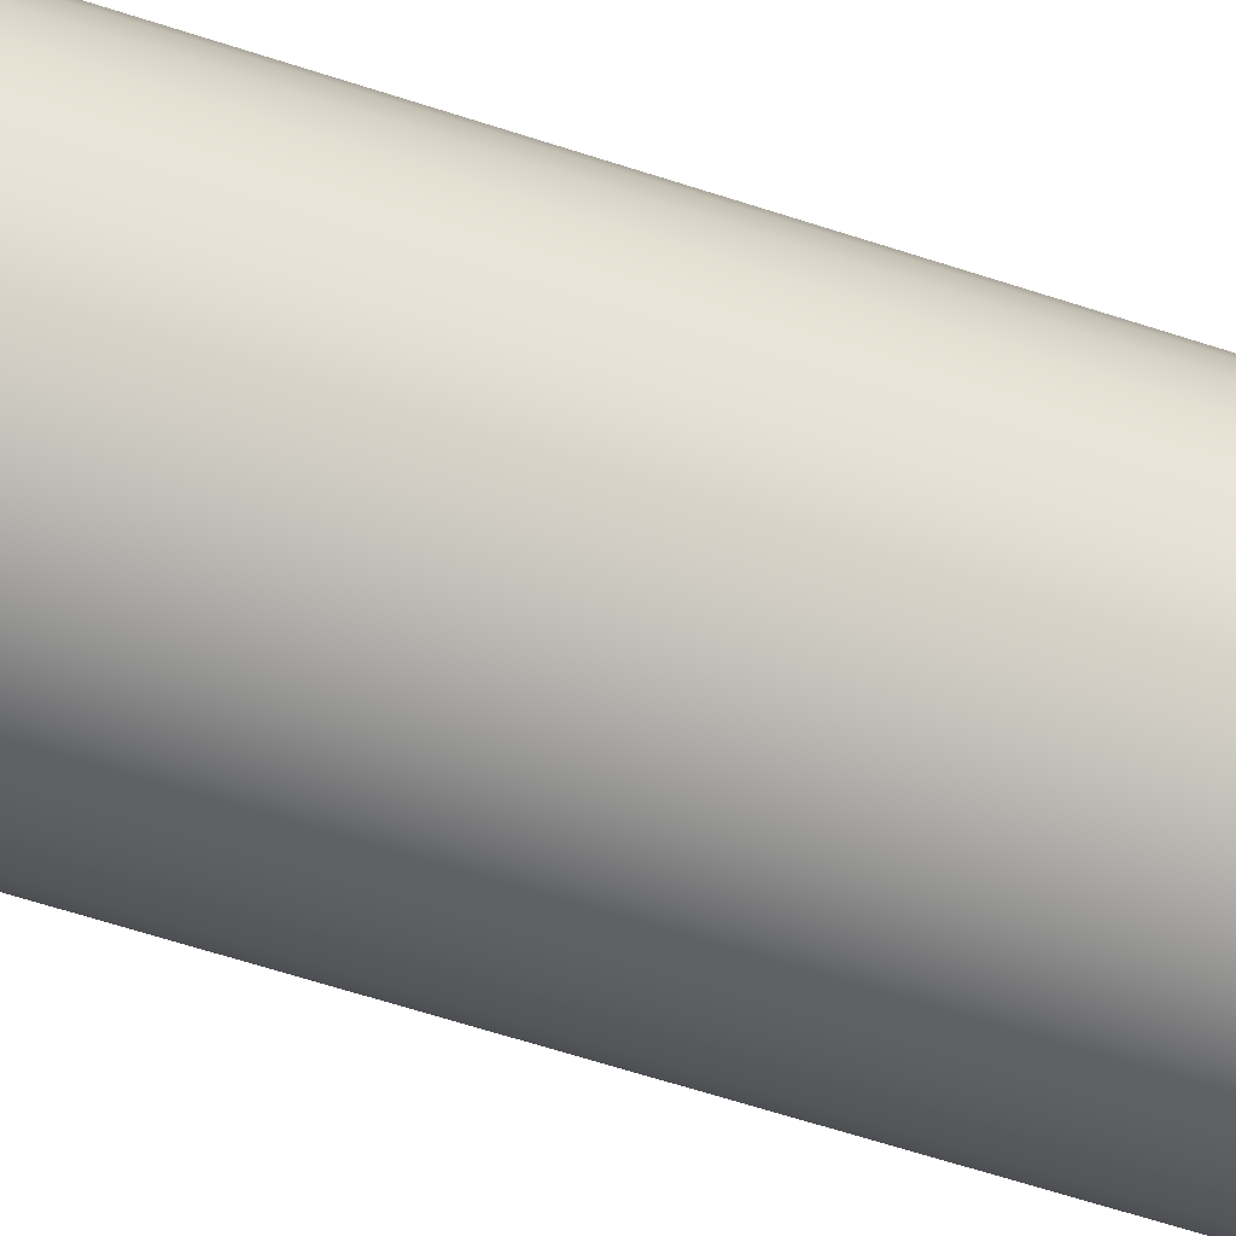
<metadata>
{"format":"obj","ext":"obj","renderer":"f3d","projection":"perspective","resolution":1024,"background":"white","views":[{"elev":-64.6,"azim":71.9,"up":"+Y"}]}
</metadata>
<code>
g object_1
v 17 0 110
v 17 0 0
v 16.72 -3.093 110
v 16.72 -3.093 0
v 15.81 -6.258 110
v 15.81 -6.258 0
v 14.23 -9.303 110
v 14.23 -9.303 0
v 12.02 -12.02 110
v 12.02 -12.02 0
v 9.303 -14.23 110
v 9.303 -14.23 0
v 6.258 -15.81 110
v 6.258 -15.81 0
v 3.093 -16.72 110
v 3.093 -16.72 0
v 1.041e-15 -17 110
v 1.041e-15 -17 0
v -3.093 -16.72 110
v -3.093 -16.72 0
v -6.258 -15.81 110
v -6.258 -15.81 0
v -9.303 -14.23 110
v -9.303 -14.23 0
v -12.02 -12.02 110
v -12.02 -12.02 0
v -14.23 -9.303 110
v -14.23 -9.303 0
v -15.81 -6.258 110
v -15.81 -6.258 0
v -16.72 -3.093 110
v -16.72 -3.093 0
v -17 -2.082e-15 110
v -17 -2.082e-15 0
v -16.72 3.093 110
v -16.72 3.093 0
v -15.81 6.258 110
v -15.81 6.258 0
v -14.23 9.303 110
v -14.23 9.303 0
v -12.02 12.02 110
v -12.02 12.02 0
v -9.303 14.23 110
v -9.303 14.23 0
v -6.258 15.81 110
v -6.258 15.81 0
v -3.093 16.72 110
v -3.093 16.72 0
v -3.123e-15 17 110
v -3.123e-15 17 0
v 3.093 16.72 110
v 3.093 16.72 0
v 6.258 15.81 110
v 6.258 15.81 0
v 9.303 14.23 110
v 9.303 14.23 0
v 12.02 12.02 110
v 12.02 12.02 0
v 14.23 9.303 110
v 14.23 9.303 0
v 15.81 6.258 110
v 15.81 6.258 0
v 16.72 3.093 110
v 16.72 3.093 0
v 17 0 110
v 17 0 0
v 17 0 110
v 16.72 -3.093 110
v 15.81 -6.258 110
v 14.23 -9.303 110
v 12.02 -12.02 110
v 9.303 -14.23 110
v 6.258 -15.81 110
v 3.093 -16.72 110
v 1.041e-15 -17 110
v -3.093 -16.72 110
v -6.258 -15.81 110
v -9.303 -14.23 110
v -12.02 -12.02 110
v -14.23 -9.303 110
v -15.81 -6.258 110
v -16.72 -3.093 110
v -17 -2.082e-15 110
v -16.72 3.093 110
v -15.81 6.258 110
v -14.23 9.303 110
v -12.02 12.02 110
v -9.303 14.23 110
v -6.258 15.81 110
v -3.093 16.72 110
v -3.123e-15 17 110
v 3.093 16.72 110
v 6.258 15.81 110
v 9.303 14.23 110
v 12.02 12.02 110
v 14.23 9.303 110
v 15.81 6.258 110
v 16.72 3.093 110
v -13.6 3.4 0
v -13.6 0 0
v -13.6 -3.4 0
v -10.2 3.4 0
v -10.2 8.882e-16 0
v -10.2 -3.4 0
v -6.8 13.6 0
v -6.8 10.2 0
v -6.8 -10.2 0
v -6.8 -13.6 0
v -3.4 13.6 0
v -3.4 10.2 0
v -3.4 -10.2 0
v -3.4 -13.6 0
v 3.4 13.6 0
v 3.4 10.2 0
v 3.4 -10.2 0
v 3.4 -13.6 0
v 6.8 13.6 0
v 6.8 10.2 0
v 6.8 -10.2 0
v 6.8 -13.6 0
v 10.2 3.4 0
v 10.2 0 0
v 10.2 -3.4 0
v 13.6 3.4 0
v 13.6 0 0
v 13.6 -3.4 0
v 17 0 0
v 16.72 -3.093 0
v 15.81 -6.258 0
v 14.23 -9.303 0
v 12.02 -12.02 0
v 9.303 -14.23 0
v 6.258 -15.81 0
v 3.093 -16.72 0
v 1.041e-15 -17 0
v -3.093 -16.72 0
v -6.258 -15.81 0
v -9.303 -14.23 0
v -12.02 -12.02 0
v -14.23 -9.303 0
v -15.81 -6.258 0
v -16.72 -3.093 0
v -17 -2.082e-15 0
v -16.72 3.093 0
v -15.81 6.258 0
v -14.23 9.303 0
v -12.02 12.02 0
v -9.303 14.23 0
v -6.258 15.81 0
v -3.093 16.72 0
v -3.123e-15 17 0
v 3.093 16.72 0
v 6.258 15.81 0
v 9.303 14.23 0
v 12.02 12.02 0
v 14.23 9.303 0
v 15.81 6.258 0
v 16.72 3.093 0
v 8 -8.882e-16 0
v 7.866 1.456 5.068e-20
v 7.438 2.945 9.135e-20
v 6.696 4.378 1.178e-19
v 5.657 5.657 1.27e-19
v 4.378 6.696 1.178e-19
v 2.945 7.438 9.135e-20
v 1.456 7.866 5.068e-20
v -1.47e-15 8 0
v -1.456 7.866 5.068e-20
v -2.945 7.438 9.135e-20
v -4.378 6.696 1.178e-19
v -5.657 5.657 1.27e-19
v -6.696 4.378 1.178e-19
v -7.438 2.945 9.135e-20
v -7.866 1.456 5.068e-20
v -8 -9.797e-16 0
v -7.866 -1.456 5.068e-20
v -7.438 -2.945 9.135e-20
v -6.696 -4.378 1.178e-19
v -5.657 -5.657 1.27e-19
v -4.378 -6.696 1.178e-19
v -2.945 -7.438 9.135e-20
v -1.456 -7.866 5.068e-20
v 4.899e-16 -8 0
v 1.456 -7.866 5.068e-20
v 2.945 -7.438 9.135e-20
v 4.378 -6.696 1.178e-19
v 5.657 -5.657 1.27e-19
v 6.696 -4.378 1.178e-19
v 7.438 -2.945 9.135e-20
v 7.866 -1.456 5.068e-20
v -8.998 6.047 0
v -9.102 6.599 0
v -9.434 7.109 0
v -9.942 7.444 0
v -10.49 7.551 0
v -11.05 7.447 0
v -11.56 7.114 0
v -11.89 6.606 0
v -12 6.054 0
v -11.89 5.502 0
v -11.56 4.993 0
v -11.05 4.657 0
v -10.5 4.551 0
v -9.949 4.655 0
v -9.44 4.987 0
v -9.104 5.495 0
v 1.5 12.25 0
v 1.395 12.8 0
v 1.061 13.31 0
v 0.5521 13.64 0
v 7.91e-06 13.75 0
v -0.5521 13.64 0
v -1.061 13.31 0
v -1.395 12.8 0
v -1.5 12.25 0
v -1.395 11.7 0
v -1.061 11.19 0
v -0.5521 10.86 0
v 7.91e-06 10.75 0
v 0.5521 10.86 0
v 1.061 11.19 0
v 1.395 11.7 0
v 8.998 6.047 0
v 9.105 5.495 0
v 9.44 4.987 0
v 9.949 4.655 0
v 10.5 4.551 0
v 11.05 4.657 0
v 11.56 4.993 0
v 11.89 5.502 0
v 12 6.054 0
v 11.89 6.606 0
v 11.56 7.114 0
v 11.05 7.447 0
v 10.49 7.551 0
v 9.942 7.444 0
v 9.435 7.109 0
v 9.102 6.599 0
v 11.97 -6.05 0
v 11.87 -5.498 0
v 11.53 -4.989 0
v 11.02 -4.655 0
v 10.47 -4.55 0
v 9.919 -4.655 0
v 9.411 -4.989 0
v 9.077 -5.498 0
v 8.971 -6.05 0
v 9.077 -6.602 0
v 9.411 -7.111 0
v 9.919 -7.445 0
v 10.47 -7.55 0
v 11.02 -7.445 0
v 11.53 -7.111 0
v 11.87 -6.602 0
v 1.5 -12.02 0
v 1.395 -11.47 0
v 1.061 -10.96 0
v 0.5521 -10.63 0
v 3.812e-07 -10.52 0
v -0.5521 -10.63 0
v -1.061 -10.96 0
v -1.395 -11.47 0
v -1.5 -12.02 0
v -1.395 -12.58 0
v -1.061 -13.09 0
v -0.5521 -13.42 0
v 3.812e-07 -13.52 0
v 0.5521 -13.42 0
v 1.061 -13.09 0
v 1.395 -12.58 0
v -11.97 -6.05 0
v -11.87 -6.602 0
v -11.53 -7.111 0
v -11.02 -7.445 0
v -10.47 -7.55 0
v -9.919 -7.445 0
v -9.411 -7.111 0
v -9.077 -6.602 0
v -8.971 -6.05 0
v -9.077 -5.498 0
v -9.411 -4.989 0
v -9.919 -4.655 0
v -10.47 -4.55 0
v -11.02 -4.655 0
v -11.53 -4.989 0
v -11.87 -5.498 0
v 8 0 100
v 7.866 -1.456 100
v 7.438 -2.945 100
v 6.696 -4.378 100
v 5.657 -5.657 100
v 4.378 -6.696 100
v 2.945 -7.438 100
v 1.456 -7.866 100
v 4.899e-16 -8 100
v -1.456 -7.866 100
v -2.945 -7.438 100
v -4.378 -6.696 100
v -5.657 -5.657 100
v -6.696 -4.378 100
v -7.438 -2.945 100
v -7.866 -1.456 100
v -8 -9.797e-16 100
v -7.866 1.456 100
v -7.438 2.945 100
v -6.696 4.378 100
v -5.657 5.657 100
v -4.378 6.696 100
v -2.945 7.438 100
v -1.456 7.866 100
v -1.47e-15 8 100
v 1.456 7.866 100
v 2.945 7.438 100
v 4.378 6.696 100
v 5.657 5.657 100
v 6.696 4.378 100
v 7.438 2.945 100
v 7.866 1.456 100
v 8 0 100
v 8 -8.882e-16 0
v 7.866 1.456 5.068e-20
v 7.438 2.945 9.135e-20
v 6.696 4.378 1.178e-19
v 5.657 5.657 1.27e-19
v 4.378 6.696 1.178e-19
v 2.945 7.438 9.135e-20
v 1.456 7.866 5.068e-20
v -1.47e-15 8 0
v -1.456 7.866 5.068e-20
v -2.945 7.438 9.135e-20
v -4.378 6.696 1.178e-19
v -5.657 5.657 1.27e-19
v -6.696 4.378 1.178e-19
v -7.438 2.945 9.135e-20
v -7.866 1.456 5.068e-20
v -8 -9.797e-16 0
v -7.866 -1.456 5.068e-20
v -7.438 -2.945 9.135e-20
v -6.696 -4.378 1.178e-19
v -5.657 -5.657 1.27e-19
v -4.378 -6.696 1.178e-19
v -2.945 -7.438 9.135e-20
v -1.456 -7.866 5.068e-20
v 4.899e-16 -8 0
v 1.456 -7.866 5.068e-20
v 2.945 -7.438 9.135e-20
v 4.378 -6.696 1.178e-19
v 5.657 -5.657 1.27e-19
v 6.696 -4.378 1.178e-19
v 7.438 -2.945 9.135e-20
v 7.866 -1.456 5.068e-20
v 8 -8.882e-16 0
v 8 0 100
v 7.866 -1.456 100
v 7.438 -2.945 100
v 6.696 -4.378 100
v 5.657 -5.657 100
v 4.378 -6.696 100
v 2.945 -7.438 100
v 1.456 -7.866 100
v 4.899e-16 -8 100
v -1.456 -7.866 100
v -2.945 -7.438 100
v -4.378 -6.696 100
v -5.657 -5.657 100
v -6.696 -4.378 100
v -7.438 -2.945 100
v -7.866 -1.456 100
v -8 -9.797e-16 100
v -7.866 1.456 100
v -7.438 2.945 100
v -6.696 4.378 100
v -5.657 5.657 100
v -4.378 6.696 100
v -2.945 7.438 100
v -1.456 7.866 100
v -1.47e-15 8 100
v 1.456 7.866 100
v 2.945 7.438 100
v 4.378 6.696 100
v 5.657 5.657 100
v 6.696 4.378 100
v 7.438 2.945 100
v 7.866 1.456 100
v -8.998 6.047 99.98
v -9.104 5.495 99.98
v -9.44 4.987 99.98
v -9.949 4.655 99.98
v -10.5 4.551 99.98
v -11.05 4.657 99.98
v -11.56 4.993 99.98
v -11.89 5.502 99.98
v -12 6.054 99.98
v -11.89 6.606 99.98
v -11.56 7.114 99.98
v -11.05 7.447 99.98
v -10.49 7.551 99.98
v -9.942 7.444 99.98
v -9.434 7.109 99.98
v -9.102 6.599 99.98
v -8.998 6.047 99.98
v -8.998 6.047 0
v -9.102 6.599 0
v -9.434 7.109 0
v -9.942 7.444 0
v -10.49 7.551 0
v -11.05 7.447 0
v -11.56 7.114 0
v -11.89 6.606 0
v -12 6.054 0
v -11.89 5.502 0
v -11.56 4.993 0
v -11.05 4.657 0
v -10.5 4.551 0
v -9.949 4.655 0
v -9.44 4.987 0
v -9.104 5.495 0
v -8.998 6.047 0
v -8.998 6.047 99.98
v -9.104 5.495 99.98
v -9.44 4.987 99.98
v -9.949 4.655 99.98
v -10.5 4.551 99.98
v -11.05 4.657 99.98
v -11.56 4.993 99.98
v -11.89 5.502 99.98
v -12 6.054 99.98
v -11.89 6.606 99.98
v -11.56 7.114 99.98
v -11.05 7.447 99.98
v -10.49 7.551 99.98
v -9.942 7.444 99.98
v -9.434 7.109 99.98
v -9.102 6.599 99.98
v 1.5 12.25 100
v 1.395 11.7 100
v 1.061 11.19 100
v 0.5521 10.86 100
v 7.91e-06 10.75 100
v -0.5521 10.86 100
v -1.061 11.19 100
v -1.395 11.7 100
v -1.5 12.25 100
v -1.395 12.8 100
v -1.061 13.31 100
v -0.5521 13.64 100
v 7.91e-06 13.75 100
v 0.5521 13.64 100
v 1.061 13.31 100
v 1.395 12.8 100
v 1.5 12.25 100
v 1.5 12.25 0
v 1.395 12.8 0
v 1.061 13.31 0
v 0.5521 13.64 0
v 7.91e-06 13.75 0
v -0.5521 13.64 0
v -1.061 13.31 0
v -1.395 12.8 0
v -1.5 12.25 0
v -1.395 11.7 0
v -1.061 11.19 0
v -0.5521 10.86 0
v 7.91e-06 10.75 0
v 0.5521 10.86 0
v 1.061 11.19 0
v 1.395 11.7 0
v 1.5 12.25 0
v 1.5 12.25 100
v 1.395 11.7 100
v 1.061 11.19 100
v 0.5521 10.86 100
v 7.91e-06 10.75 100
v -0.5521 10.86 100
v -1.061 11.19 100
v -1.395 11.7 100
v -1.5 12.25 100
v -1.395 12.8 100
v -1.061 13.31 100
v -0.5521 13.64 100
v 7.91e-06 13.75 100
v 0.5521 13.64 100
v 1.061 13.31 100
v 1.395 12.8 100
v 8.998 6.047 100
v 8.998 6.047 0
v 9.102 6.599 100
v 9.102 6.599 0
v 9.435 7.109 100
v 9.435 7.109 0
v 9.942 7.444 100
v 9.942 7.444 0
v 10.49 7.551 100
v 10.49 7.551 0
v 11.05 7.447 100
v 11.05 7.447 0
v 11.56 7.114 100
v 11.56 7.114 0
v 11.89 6.606 100
v 11.89 6.606 0
v 12 6.054 100
v 12 6.054 0
v 11.89 5.502 100
v 11.89 5.502 0
v 11.56 4.993 100
v 11.56 4.993 0
v 11.05 4.657 100
v 11.05 4.657 0
v 10.5 4.551 100
v 10.5 4.551 0
v 9.949 4.655 100
v 9.949 4.655 0
v 9.44 4.987 100
v 9.44 4.987 0
v 9.105 5.495 100
v 9.105 5.495 0
v 8.998 6.047 100
v 8.998 6.047 0
v 8.998 6.047 100
v 9.102 6.599 100
v 9.435 7.109 100
v 9.942 7.444 100
v 10.49 7.551 100
v 11.05 7.447 100
v 11.56 7.114 100
v 11.89 6.606 100
v 12 6.054 100
v 11.89 5.502 100
v 11.56 4.993 100
v 11.05 4.657 100
v 10.5 4.551 100
v 9.949 4.655 100
v 9.44 4.987 100
v 9.105 5.495 100
v 11.97 -6.05 100
v 11.97 -6.05 0
v 11.87 -6.602 100
v 11.87 -6.602 0
v 11.53 -7.111 100
v 11.53 -7.111 0
v 11.02 -7.445 100
v 11.02 -7.445 0
v 10.47 -7.55 100
v 10.47 -7.55 0
v 9.919 -7.445 100
v 9.919 -7.445 0
v 9.411 -7.111 100
v 9.411 -7.111 0
v 9.077 -6.602 100
v 9.077 -6.602 0
v 8.971 -6.05 100
v 8.971 -6.05 0
v 9.077 -5.498 100
v 9.077 -5.498 0
v 9.411 -4.989 100
v 9.411 -4.989 0
v 9.919 -4.655 100
v 9.919 -4.655 0
v 10.47 -4.55 100
v 10.47 -4.55 0
v 11.02 -4.655 100
v 11.02 -4.655 0
v 11.53 -4.989 100
v 11.53 -4.989 0
v 11.87 -5.498 100
v 11.87 -5.498 0
v 11.97 -6.05 100
v 11.97 -6.05 0
v 11.97 -6.05 100
v 11.87 -6.602 100
v 11.53 -7.111 100
v 11.02 -7.445 100
v 10.47 -7.55 100
v 9.919 -7.445 100
v 9.411 -7.111 100
v 9.077 -6.602 100
v 8.971 -6.05 100
v 9.077 -5.498 100
v 9.411 -4.989 100
v 9.919 -4.655 100
v 10.47 -4.55 100
v 11.02 -4.655 100
v 11.53 -4.989 100
v 11.87 -5.498 100
v 1.5 -12.02 100
v 1.5 -12.02 0
v 1.395 -12.58 100
v 1.395 -12.58 0
v 1.061 -13.09 100
v 1.061 -13.09 0
v 0.5521 -13.42 100
v 0.5521 -13.42 0
v 3.812e-07 -13.52 100
v 3.812e-07 -13.52 0
v -0.5521 -13.42 100
v -0.5521 -13.42 0
v -1.061 -13.09 100
v -1.061 -13.09 0
v -1.395 -12.58 100
v -1.395 -12.58 0
v -1.5 -12.02 100
v -1.5 -12.02 0
v -1.395 -11.47 100
v -1.395 -11.47 0
v -1.061 -10.96 100
v -1.061 -10.96 0
v -0.5521 -10.63 100
v -0.5521 -10.63 0
v 3.812e-07 -10.52 100
v 3.812e-07 -10.52 0
v 0.5521 -10.63 100
v 0.5521 -10.63 0
v 1.061 -10.96 100
v 1.061 -10.96 0
v 1.395 -11.47 100
v 1.395 -11.47 0
v 1.5 -12.02 100
v 1.5 -12.02 0
v 1.5 -12.02 100
v 1.395 -12.58 100
v 1.061 -13.09 100
v 0.5521 -13.42 100
v 3.812e-07 -13.52 100
v -0.5521 -13.42 100
v -1.061 -13.09 100
v -1.395 -12.58 100
v -1.5 -12.02 100
v -1.395 -11.47 100
v -1.061 -10.96 100
v -0.5521 -10.63 100
v 3.812e-07 -10.52 100
v 0.5521 -10.63 100
v 1.061 -10.96 100
v 1.395 -11.47 100
v -11.97 -6.05 100
v -11.97 -6.05 0
v -11.87 -5.498 100
v -11.87 -5.498 0
v -11.53 -4.989 100
v -11.53 -4.989 0
v -11.02 -4.655 100
v -11.02 -4.655 0
v -10.47 -4.55 100
v -10.47 -4.55 0
v -9.919 -4.655 100
v -9.919 -4.655 0
v -9.411 -4.989 100
v -9.411 -4.989 0
v -9.077 -5.498 100
v -9.077 -5.498 0
v -8.971 -6.05 100
v -8.971 -6.05 0
v -9.077 -6.602 100
v -9.077 -6.602 0
v -9.411 -7.111 100
v -9.411 -7.111 0
v -9.919 -7.445 100
v -9.919 -7.445 0
v -10.47 -7.55 100
v -10.47 -7.55 0
v -11.02 -7.445 100
v -11.02 -7.445 0
v -11.53 -7.111 100
v -11.53 -7.111 0
v -11.87 -6.602 100
v -11.87 -6.602 0
v -11.97 -6.05 100
v -11.97 -6.05 0
v -11.97 -6.05 100
v -11.87 -5.498 100
v -11.53 -4.989 100
v -11.02 -4.655 100
v -10.47 -4.55 100
v -9.919 -4.655 100
v -9.411 -4.989 100
v -9.077 -5.498 100
v -8.971 -6.05 100
v -9.077 -6.602 100
v -9.411 -7.111 100
v -9.919 -7.445 100
v -10.47 -7.55 100
v -11.02 -7.445 100
v -11.53 -7.111 100
v -11.87 -6.602 100
f 3 4 2 1
f 7 8 6 5
f 5 6 4 3
f 11 12 10 9
f 15 16 14 13
f 13 14 12 11
f 9 10 8 7
f 19 20 18 17
f 23 24 22 21
f 21 22 20 19
f 27 28 26 25
f 31 32 30 29
f 29 30 28 27
f 25 26 24 23
f 17 18 16 15
f 33 34 32 31
f 37 38 36 35
f 41 42 40 39
f 39 40 38 37
f 45 46 44 43
f 49 50 48 47
f 47 48 46 45
f 43 44 42 41
f 53 54 52 51
f 57 58 56 55
f 55 56 54 53
f 61 62 60 59
f 65 66 64 63
f 63 64 62 61
f 59 60 58 57
f 51 52 50 49
f 35 36 34 33
f 84 87 86
f 86 85 84
f 84 81 74
f 87 84 74
f 90 89 88
f 90 88 87
f 87 93 90
f 81 84 82
f 81 80 79
f 84 83 82
f 77 79 78
f 81 79 77
f 76 74 77
f 77 74 81
f 92 91 90
f 93 87 74
f 96 94 93
f 94 96 95
f 97 96 74
f 98 97 68
f 74 96 93
f 68 67 98
f 73 72 71
f 74 73 71
f 74 76 75
f 71 69 68
f 69 71 70
f 74 71 68
f 74 68 97
f 93 92 90
f 103 100 99 102
f 104 101 100 103
f 110 106 105 109
f 112 108 107 111
f 118 114 113 117
f 120 116 115 119
f 125 122 121 124
f 126 123 122 125
f 197 198 146
f 199 145 198
f 146 198 145
f 99 145 199
f 196 146 147
f 196 147 195
f 146 196 197
f 194 195 106
f 194 106 193
f 106 195 147
f 99 201 202
f 99 200 201
f 100 144 99
f 99 144 145
f 143 144 100
f 102 99 202
f 200 99 199
f 205 173 102
f 102 204 205
f 204 102 203
f 102 174 103
f 203 102 202
f 172 205 206
f 147 148 106
f 149 109 105
f 105 106 148
f 150 109 149
f 215 109 214
f 109 213 214
f 213 109 150
f 109 215 110
f 213 150 212
f 151 212 150
f 219 220 114
f 217 110 216
f 215 216 110
f 218 219 110
f 171 172 191
f 106 192 193
f 191 192 171
f 173 174 102
f 172 173 205
f 171 192 106
f 172 206 191
f 217 218 110
f 168 110 167
f 169 110 168
f 170 171 106
f 110 169 170
f 110 170 106
f 211 212 151
f 149 105 148
f 175 103 174
f 142 143 100
f 286 101 285
f 101 284 285
f 141 142 101
f 286 271 101
f 283 284 104
f 101 104 284
f 282 283 104
f 104 281 282
f 281 178 280
f 177 281 104
f 142 100 101
f 272 141 271
f 101 271 141
f 140 141 272
f 274 139 140
f 272 273 140
f 273 274 140
f 277 107 276
f 138 139 107
f 107 275 276
f 275 107 139
f 107 277 278
f 274 275 139
f 177 178 281
f 176 177 104
f 107 278 179
f 178 279 280
f 178 179 279
f 138 107 108
f 176 104 103
f 111 180 181
f 107 180 111
f 111 182 183
f 181 182 111
f 115 183 184
f 179 180 107
f 111 262 263
f 112 111 263
f 136 137 112
f 108 112 137
f 267 112 266
f 264 112 263
f 108 137 138
f 261 262 111
f 112 135 136
f 266 112 265
f 268 116 267
f 264 265 112
f 111 260 261
f 259 260 111
f 278 279 179
f 175 176 103
f 210 211 151
f 222 114 221
f 209 210 152
f 113 152 153
f 117 113 153
f 209 113 208
f 208 113 207
f 113 114 207
f 222 207 114
f 154 118 117
f 152 113 209
f 210 151 152
f 110 114 167
f 114 166 167
f 110 219 114
f 114 165 166
f 114 164 165
f 164 114 118
f 238 223 163
f 164 118 163
f 163 118 238
f 162 163 223
f 162 225 161
f 161 121 160
f 223 224 162
f 154 117 153
f 221 114 220
f 234 235 155
f 155 235 118
f 236 118 235
f 237 238 118
f 236 237 118
f 118 154 155
f 233 234 156
f 155 156 234
f 232 233 156
f 231 232 157
f 156 157 232
f 124 231 157
f 121 225 226
f 225 121 161
f 226 227 121
f 227 228 121
f 121 122 160
f 224 225 162
f 124 229 230
f 124 228 229
f 125 124 158
f 231 124 230
f 127 125 158
f 124 157 158
f 228 124 121
f 159 160 122
f 115 185 186
f 111 115 259
f 111 183 115
f 185 115 184
f 257 258 115
f 115 186 119
f 189 190 123
f 189 245 188
f 248 119 187
f 187 188 247
f 186 187 119
f 120 119 132
f 115 258 259
f 256 257 115
f 116 268 269
f 116 135 112
f 116 270 255
f 255 256 115
f 134 135 116
f 134 116 133
f 120 133 116
f 132 133 120
f 115 116 255
f 270 116 269
f 267 116 112
f 190 159 122
f 243 244 123
f 245 123 244
f 242 243 123
f 188 246 247
f 245 246 188
f 123 245 189
f 126 125 128
f 123 126 242
f 239 240 126
f 126 241 242
f 126 240 241
f 129 126 128
f 190 122 123
f 249 250 119
f 131 132 119
f 119 250 251
f 251 131 119
f 131 251 252
f 249 119 248
f 129 254 239
f 126 129 239
f 130 254 129
f 252 130 131
f 254 130 253
f 253 130 252
f 247 248 187
f 125 127 128
f 287 352 351 288
f 350 290 289
f 351 289 288
f 291 348 347 292
f 346 294 293
f 347 293 292
f 290 349 348 291
f 296 295 344 343
f 342 298 297
f 343 297 296
f 299 340 339 300
f 301 338 337 302
f 300 339 338 301
f 298 341 340 299
f 294 345 344 295
f 350 289 351
f 350 349 290
f 294 346 345
f 346 293 347
f 343 342 297
f 342 341 298
f 336 303 302 337
f 305 304 335 334
f 307 306 333 332
f 334 333 306 305
f 331 330 309 308
f 310 329 328 311
f 329 310 309
f 308 307 332 331
f 327 313 312
f 314 325 324 315
f 326 314 313
f 323 317 316
f 318 321 320 319
f 322 318 317
f 315 324 323 316
f 311 328 327 312
f 304 303 336 335
f 309 330 329
f 326 325 314
f 327 326 313
f 317 323 322
f 322 321 318
f 372 367 370
f 372 370 371
f 374 372 373
f 374 376 377
f 376 374 375
f 372 374 380
f 359 367 372
f 367 368 369
f 367 365 366
f 367 369 370
f 363 364 365
f 363 359 362
f 359 365 367
f 363 365 359
f 377 378 374
f 380 378 379
f 380 381 372
f 356 372 381
f 383 356 382
f 383 384 353
f 356 381 382
f 353 354 383
f 359 357 358
f 360 361 362
f 360 362 359
f 356 354 355
f 356 357 359
f 359 372 356
f 383 354 356
f 378 380 374
f 385 418 417 386
f 387 416 415 388
f 386 417 416 387
f 389 414 413 390
f 391 412 411 392
f 390 413 412 391
f 388 415 414 389
f 393 392 411 410
f 394 409 408 395
f 397 396 407 406
f 395 408 407 396
f 398 405 404 399
f 400 403 402 401
f 399 404 403 400
f 397 406 405 398
f 409 394 393 410
f 430 428 429
f 428 430 431
f 428 422 425
f 426 427 428
f 428 425 426
f 425 423 424
f 432 428 431
f 422 428 433
f 433 434 419
f 419 422 433
f 423 425 422
f 419 421 422
f 419 420 421
f 433 428 432
f 435 468 467 436
f 437 466 465 438
f 436 467 466 437
f 439 464 463 440
f 441 462 461 442
f 440 463 462 441
f 438 465 464 439
f 460 443 442 461
f 444 459 458 445
f 446 457 456 447
f 445 458 457 446
f 448 455 454 449
f 450 453 452 451
f 449 454 453 450
f 447 456 455 448
f 459 444 443 460
f 479 483 478
f 479 480 481
f 483 476 478
f 476 477 478
f 476 483 475
f 475 483 474
f 483 479 481
f 473 474 483
f 470 483 484
f 484 469 470
f 471 472 473
f 483 471 473
f 471 483 470
f 482 483 481
f 487 485 486 488
f 491 489 490 492
f 489 487 488 490
f 495 493 494 496
f 499 497 498 500
f 497 495 496 498
f 493 491 492 494
f 501 499 500 502
f 505 503 504 506
f 509 507 508 510
f 507 505 506 508
f 513 511 512 514
f 517 515 516 518
f 515 513 514 516
f 511 509 510 512
f 503 501 502 504
f 521 519 520
f 532 519 521
f 521 524 532
f 532 533 534
f 519 532 534
f 531 532 530
f 522 524 521
f 532 524 526
f 524 525 526
f 530 532 526
f 528 529 530
f 526 528 530
f 528 526 527
f 523 524 522
f 537 535 536 538
f 541 539 540 542
f 539 537 538 540
f 545 543 544 546
f 549 547 548 550
f 547 545 546 548
f 543 541 542 544
f 551 549 550 552
f 555 553 554 556
f 559 557 558 560
f 557 555 556 558
f 563 561 562 564
f 567 565 566 568
f 565 563 564 566
f 561 559 560 562
f 553 551 552 554
f 579 577 578
f 583 579 580
f 579 572 575
f 575 576 577
f 579 575 577
f 574 575 573
f 580 581 583
f 579 583 572
f 583 584 569
f 569 570 583
f 573 575 572
f 583 571 572
f 583 570 571
f 582 583 581
f 587 585 586 588
f 591 589 590 592
f 589 587 588 590
f 595 593 594 596
f 599 597 598 600
f 597 595 596 598
f 593 591 592 594
f 601 599 600 602
f 605 603 604 606
f 609 607 608 610
f 607 605 606 608
f 613 611 612 614
f 617 615 616 618
f 615 613 614 616
f 611 609 610 612
f 603 601 602 604
f 629 627 628
f 629 630 631
f 631 624 629
f 626 627 629
f 626 624 625
f 626 629 624
f 624 631 634
f 634 632 633
f 624 634 619
f 620 624 619
f 623 624 622
f 622 620 621
f 624 620 622
f 632 634 631
f 637 635 636 638
f 641 639 640 642
f 639 637 638 640
f 645 643 644 646
f 649 647 648 650
f 647 645 646 648
f 643 641 642 644
f 651 649 650 652
f 655 653 654 656
f 659 657 658 660
f 657 655 656 658
f 663 661 662 664
f 667 665 666 668
f 665 663 664 666
f 661 659 660 662
f 653 651 652 654
f 672 670 671
f 669 670 672
f 673 669 672
f 674 684 669
f 674 683 684
f 682 683 675
f 669 673 674
f 682 675 676
f 676 677 682
f 677 681 682
f 680 681 677
f 680 678 679
f 680 677 678
f 674 675 683

</code>
